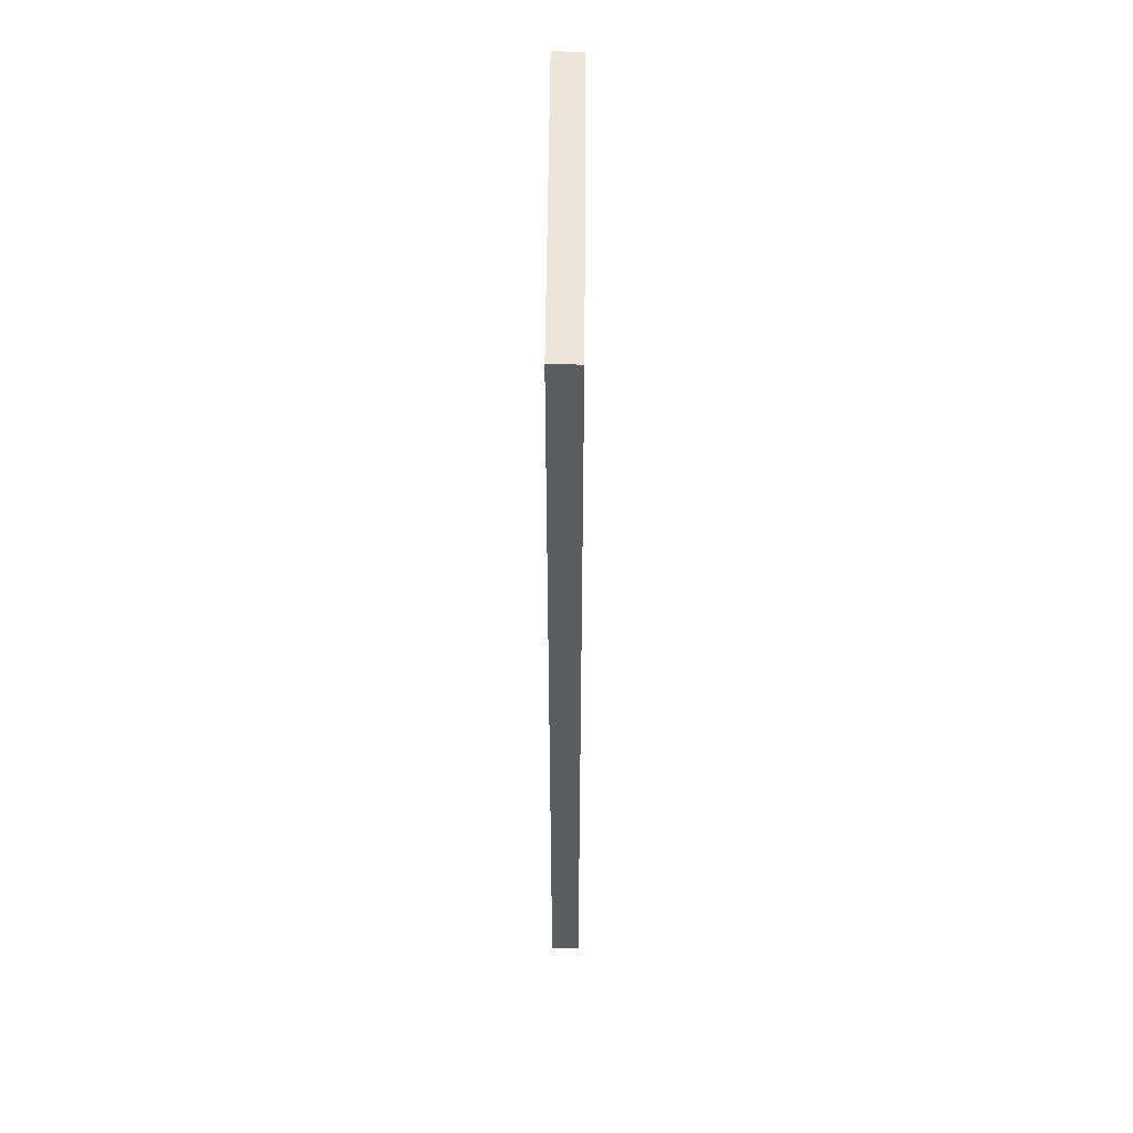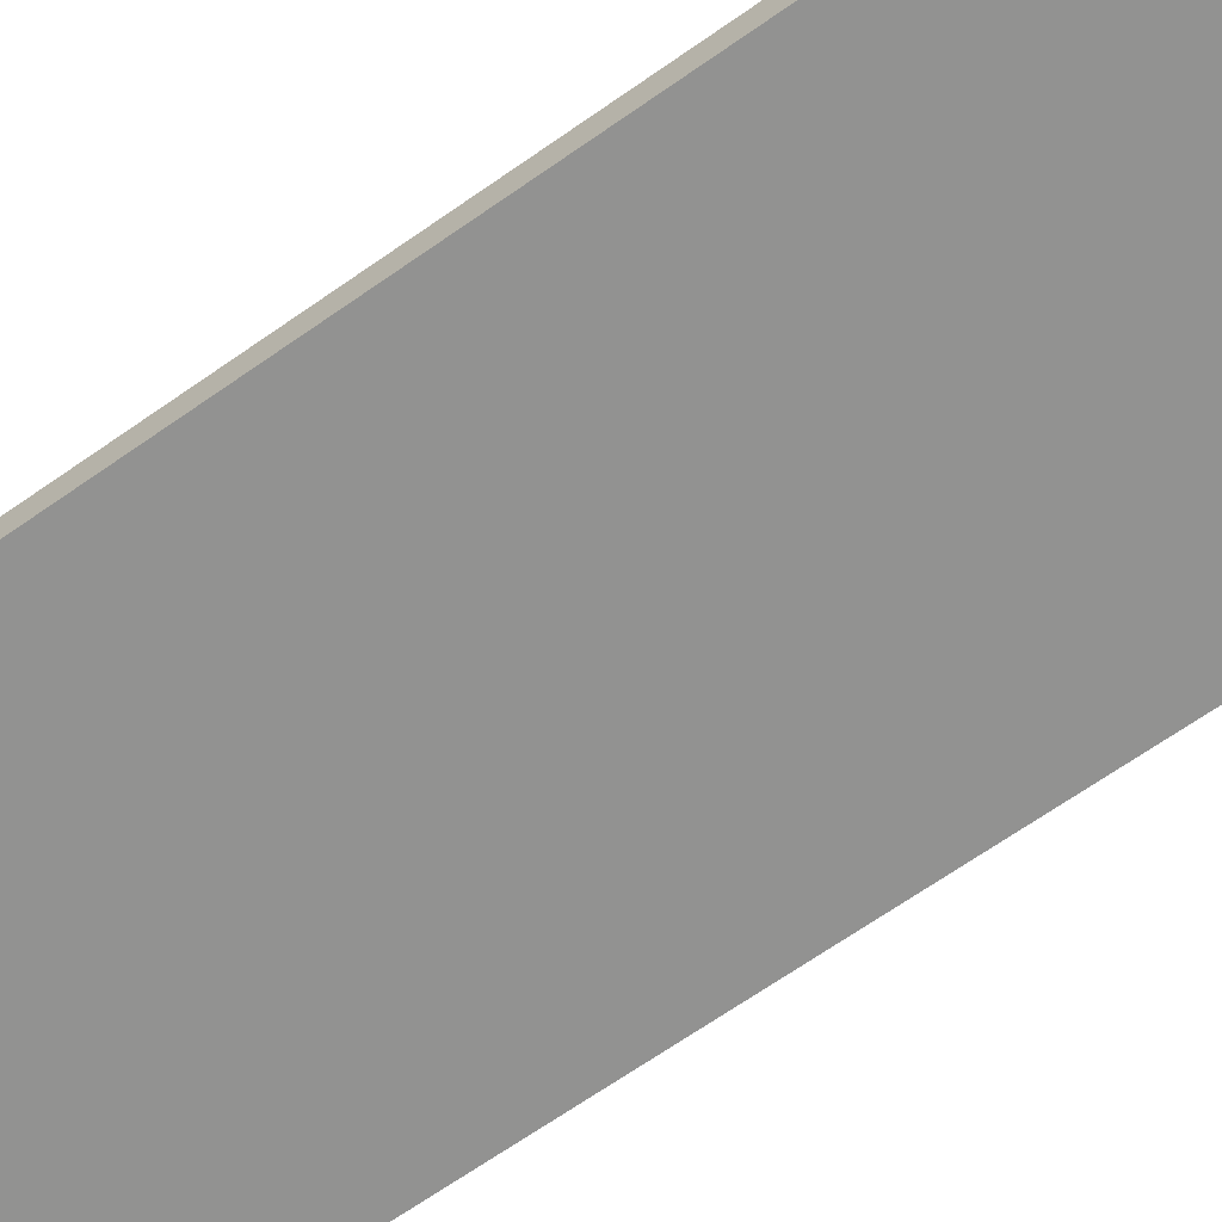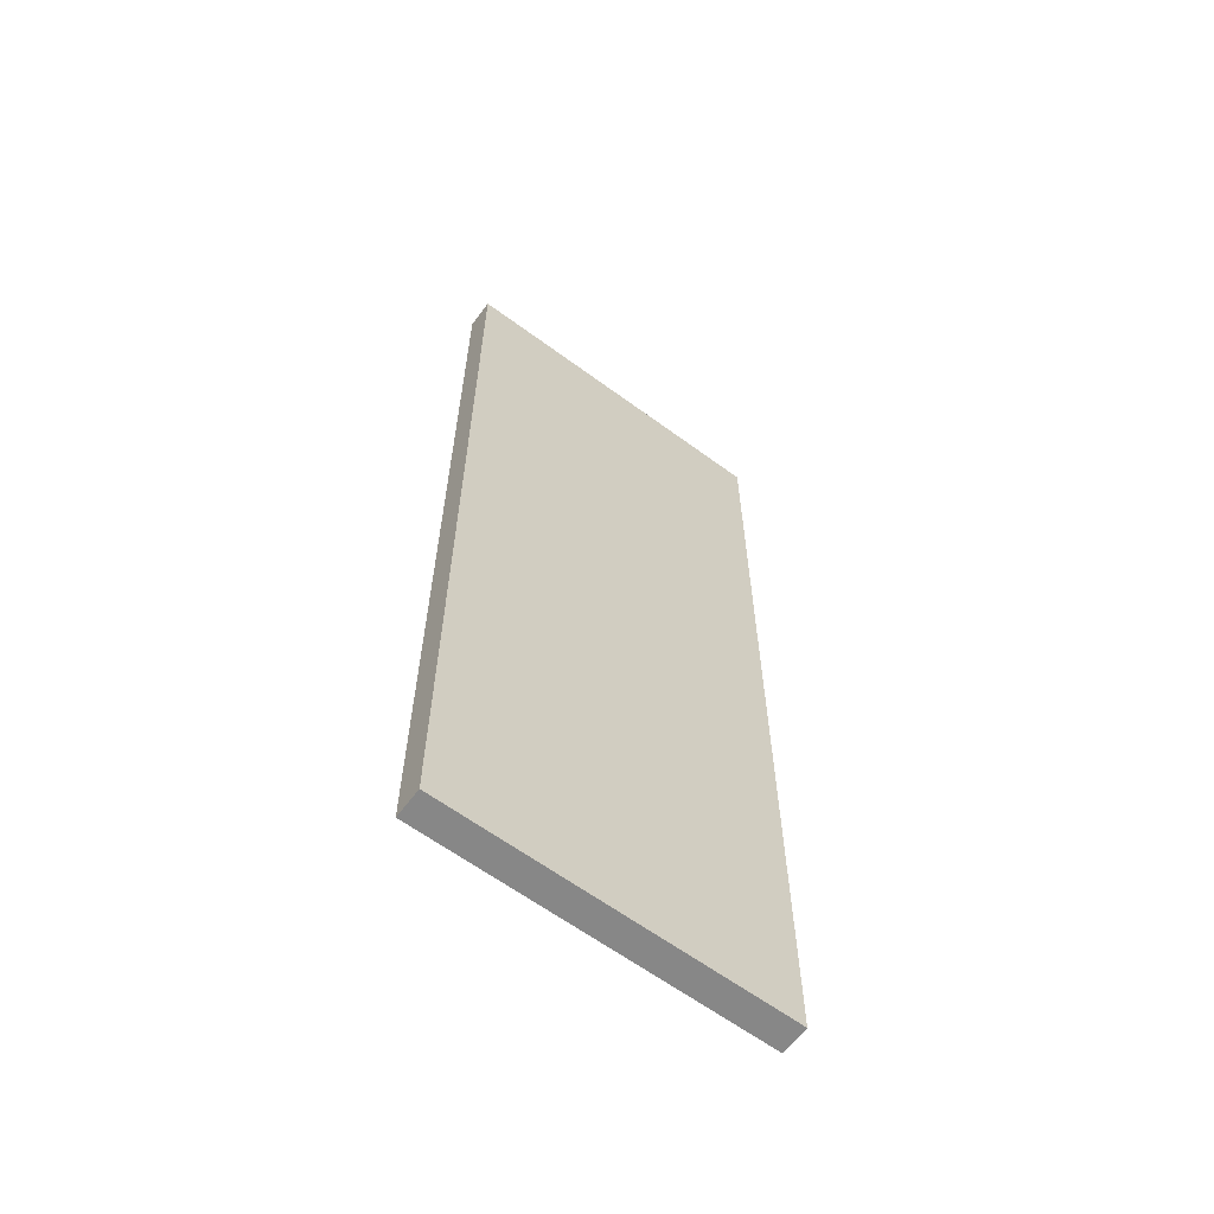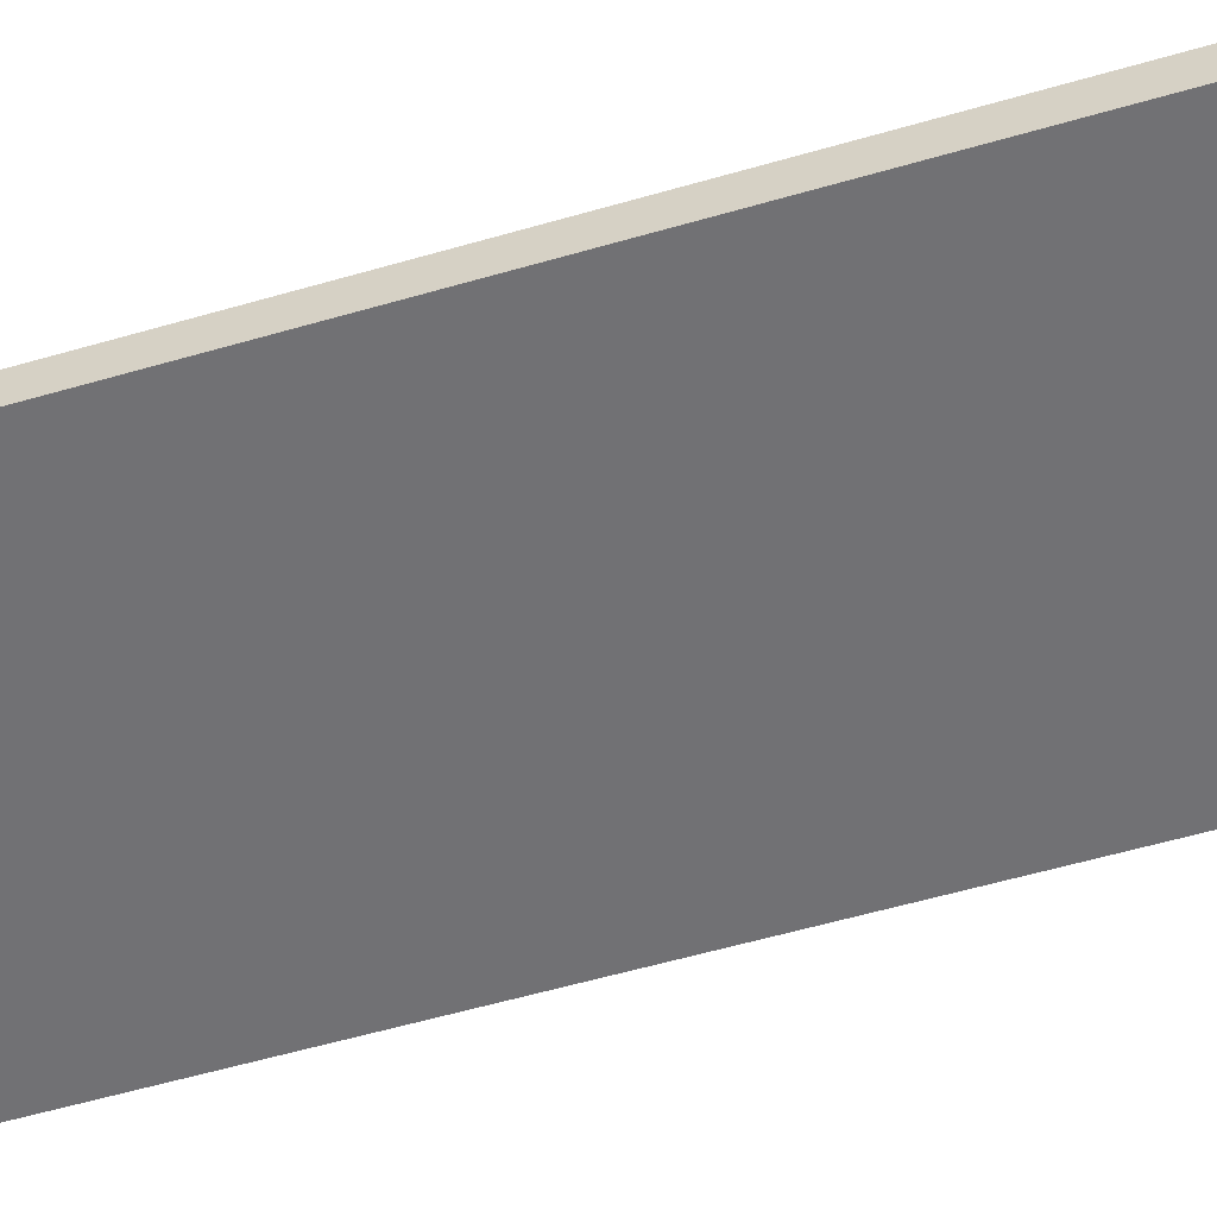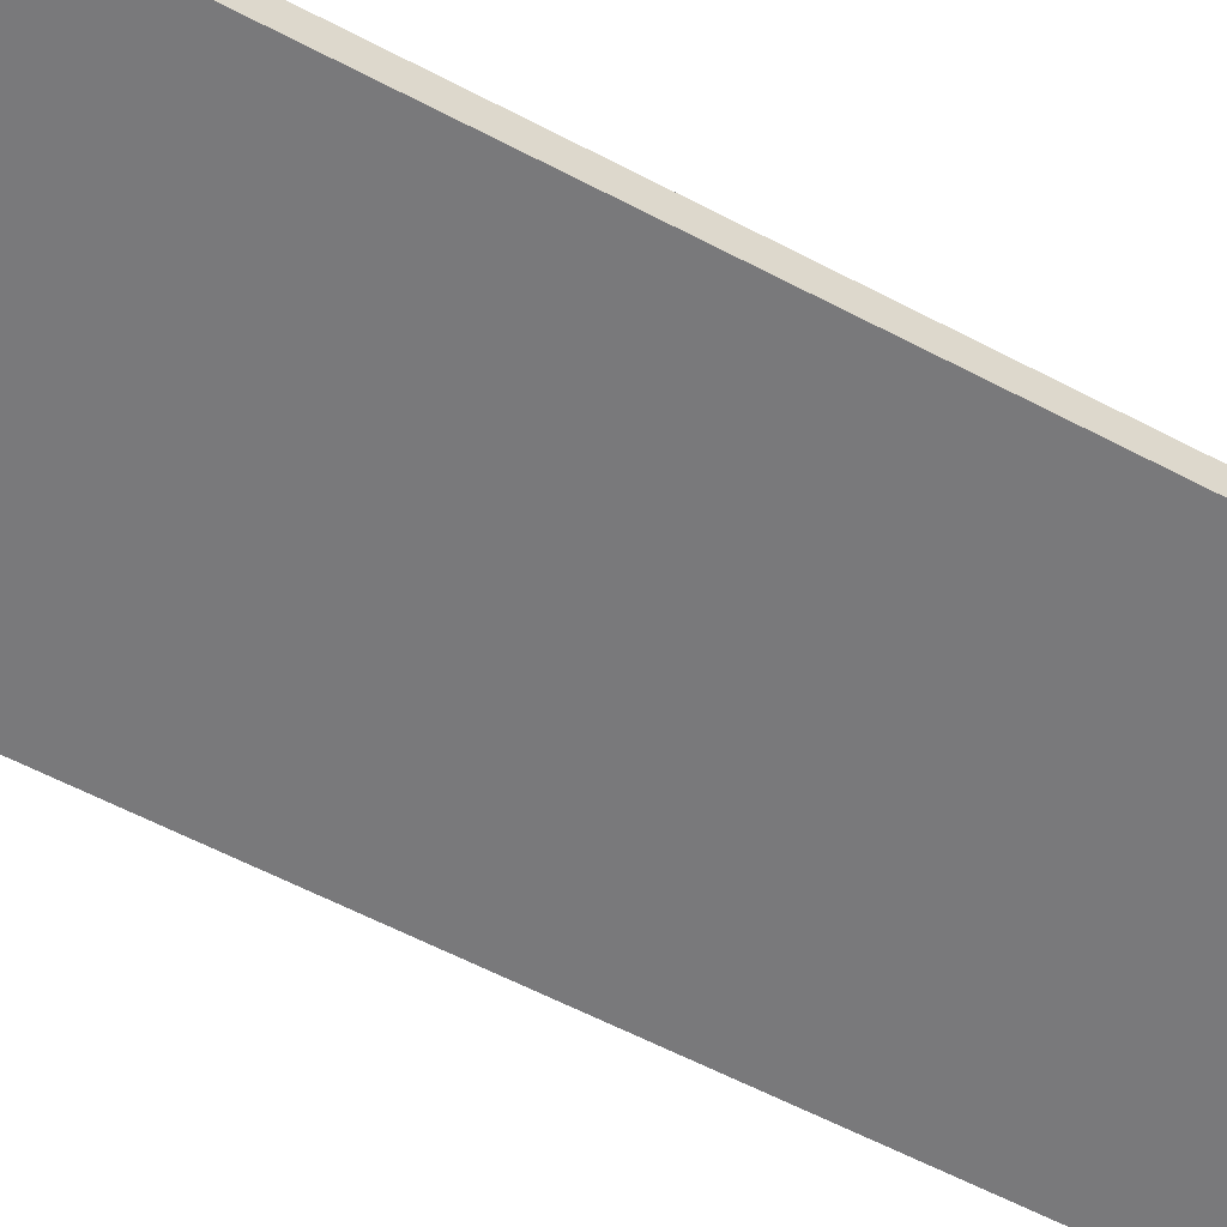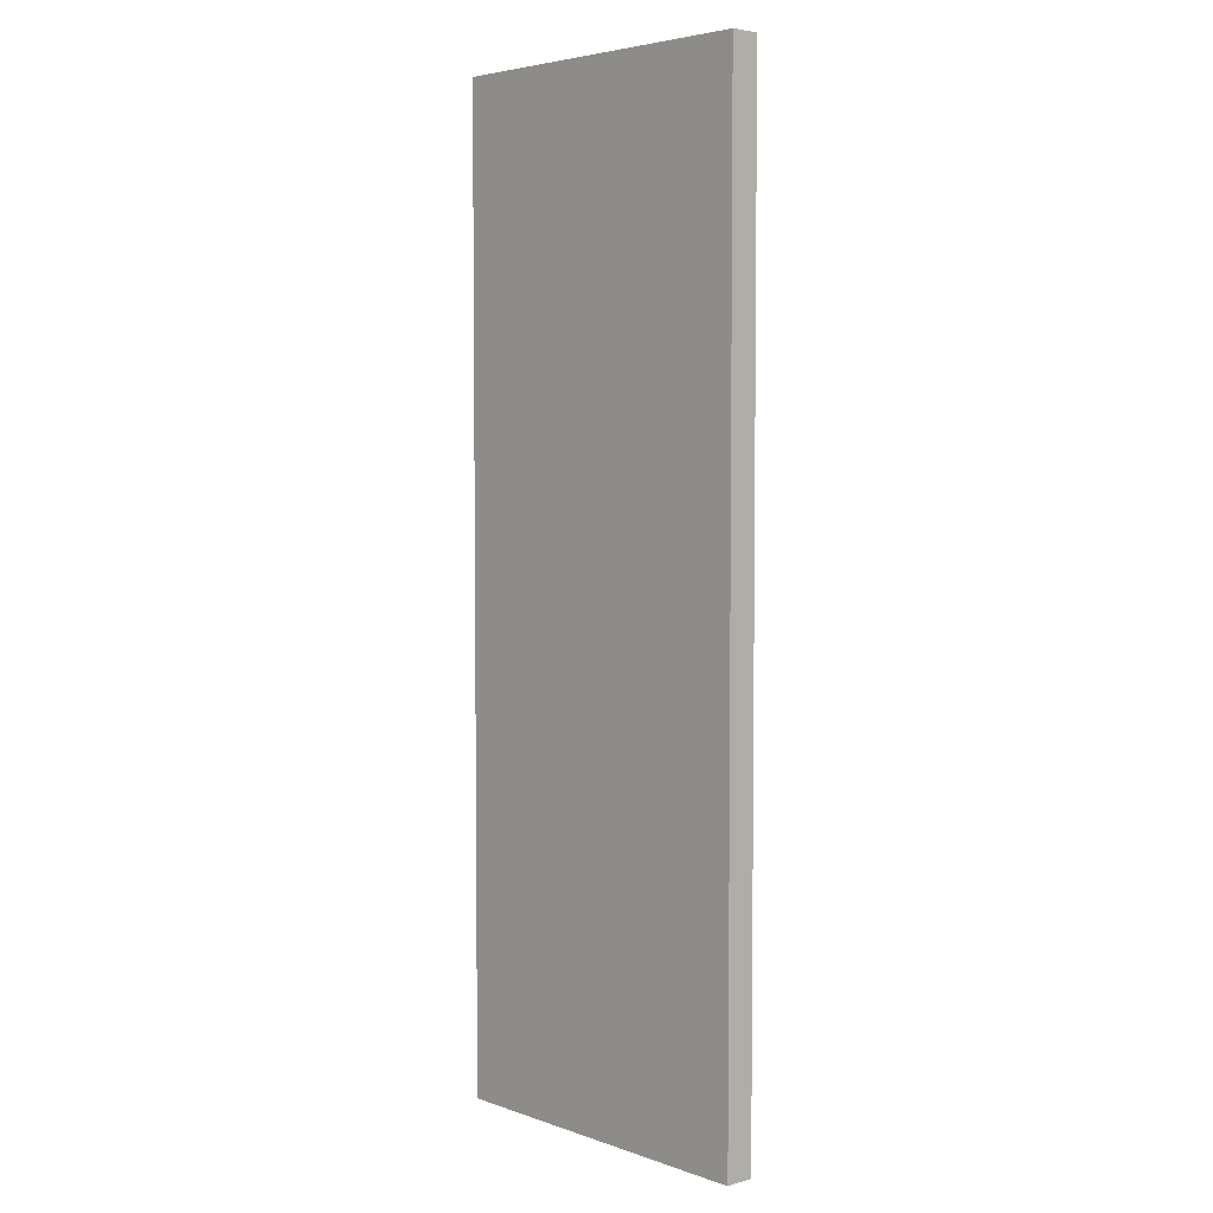
<metadata>
{"format":"obj","ext":"obj","renderer":"f3d","projection":"perspective","resolution":1024,"background":"white","views":[{"elev":54.3,"azim":90.3,"up":"+Y"},{"elev":-66.4,"azim":-54.7,"up":"+Z"},{"elev":-62.6,"azim":-36.9,"up":"+Y"},{"elev":-55.2,"azim":107.2,"up":"+Z"},{"elev":-57.7,"azim":61.1,"up":"+Z"},{"elev":4.5,"azim":47.5,"up":"+Y"}]}
</metadata>
<code>
o Cube.001
v 30 0 14.02
v 30 43 14.02
v 30 0 15.29
v 30 43 15.29
v 15 0 13.98
v 15 43 13.98
v 15 0 15.25
v 15 43 15.25
f 1 2 4 3
f 3 4 8 7
f 7 8 6 5
f 5 6 2 1
f 3 7 5 1
f 8 4 2 6

</code>
